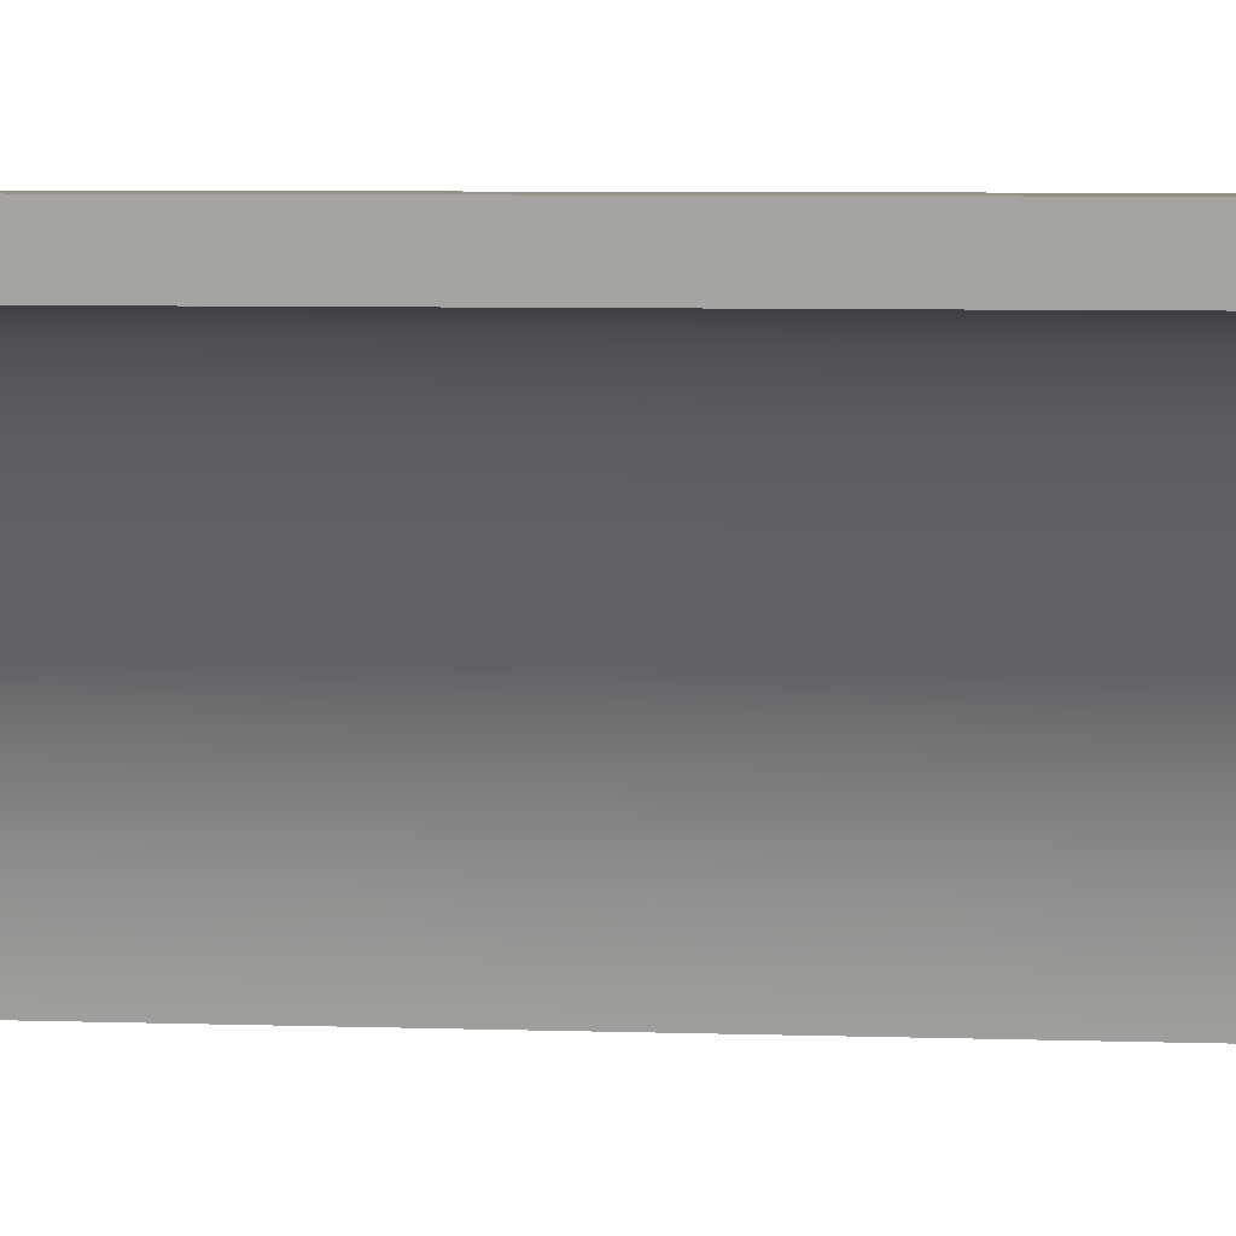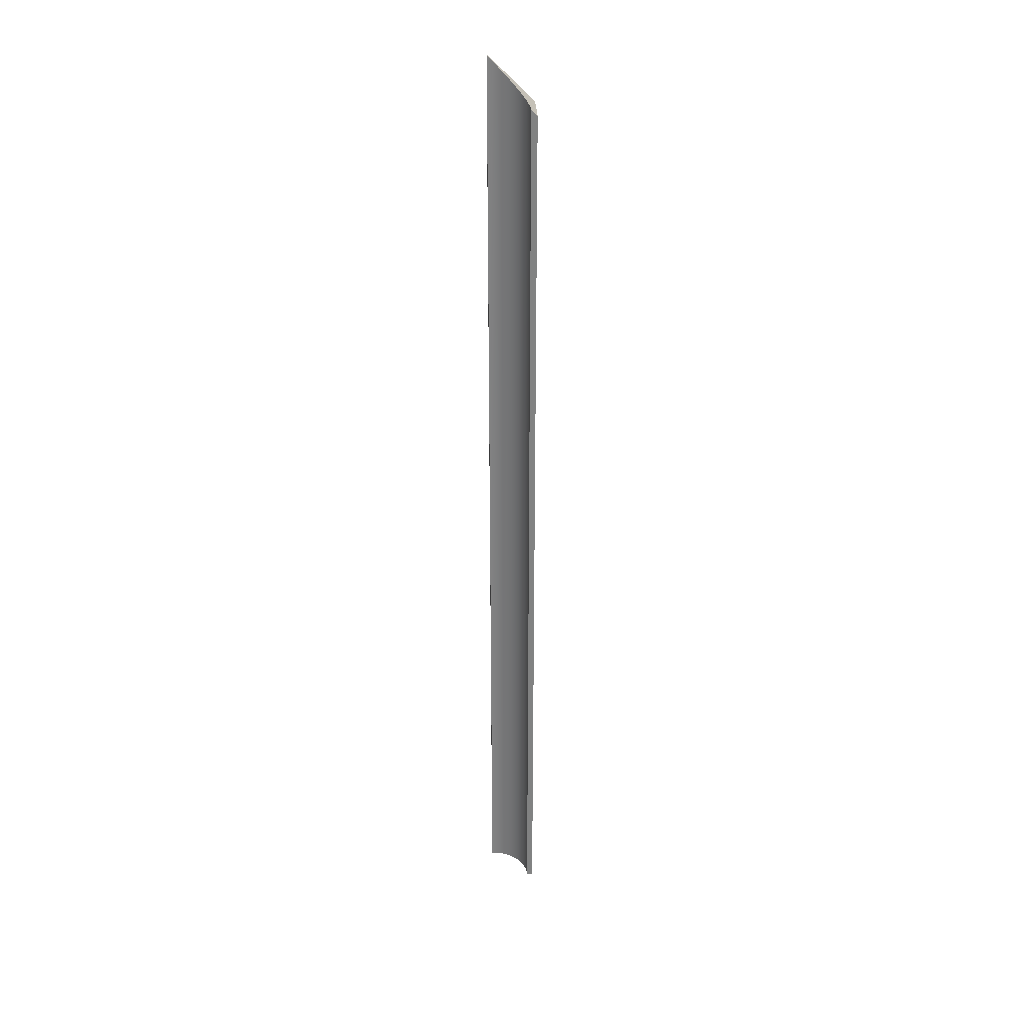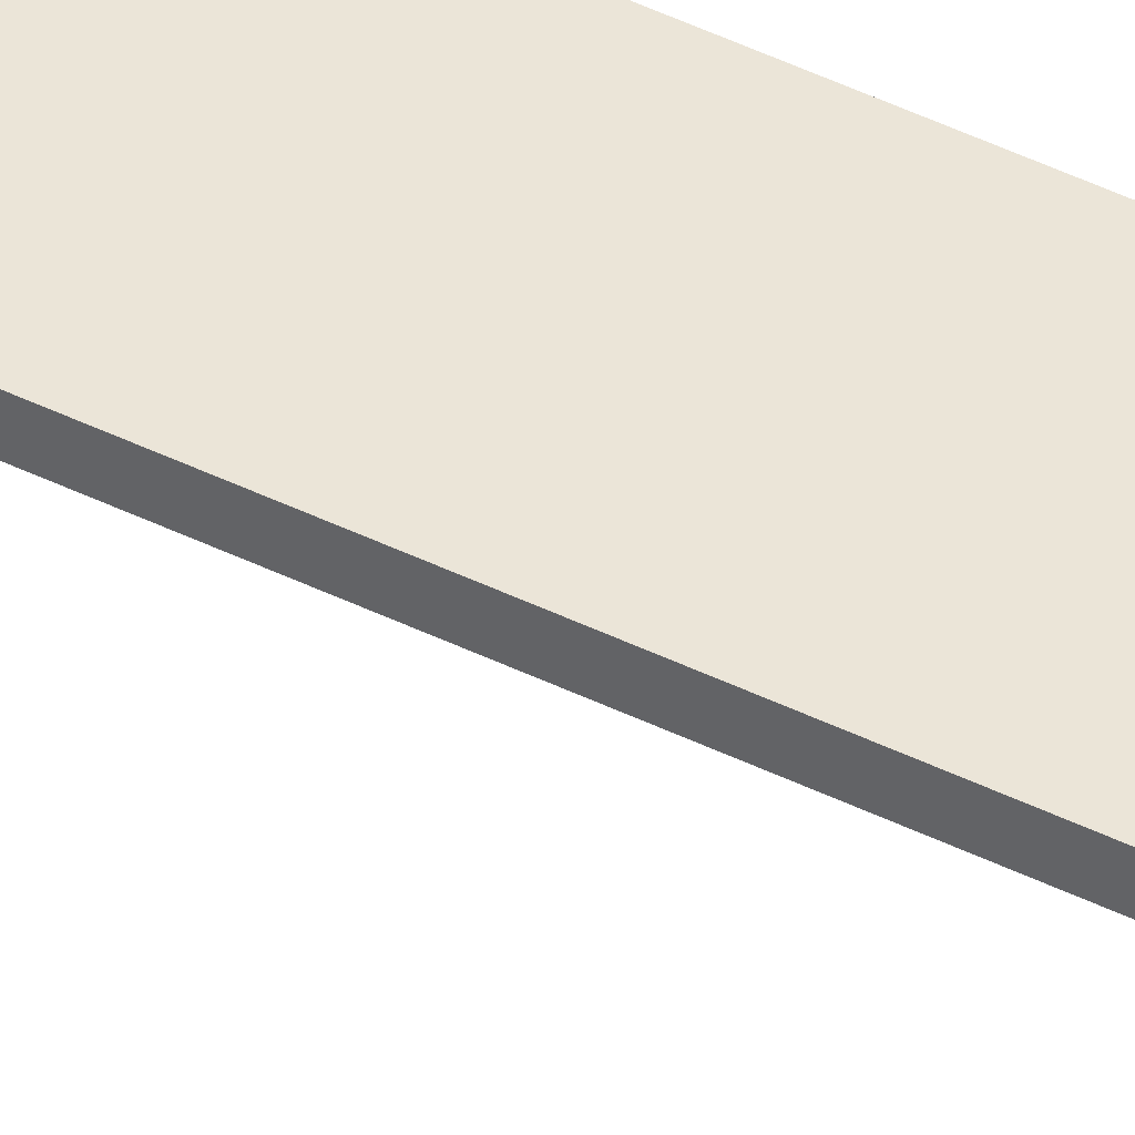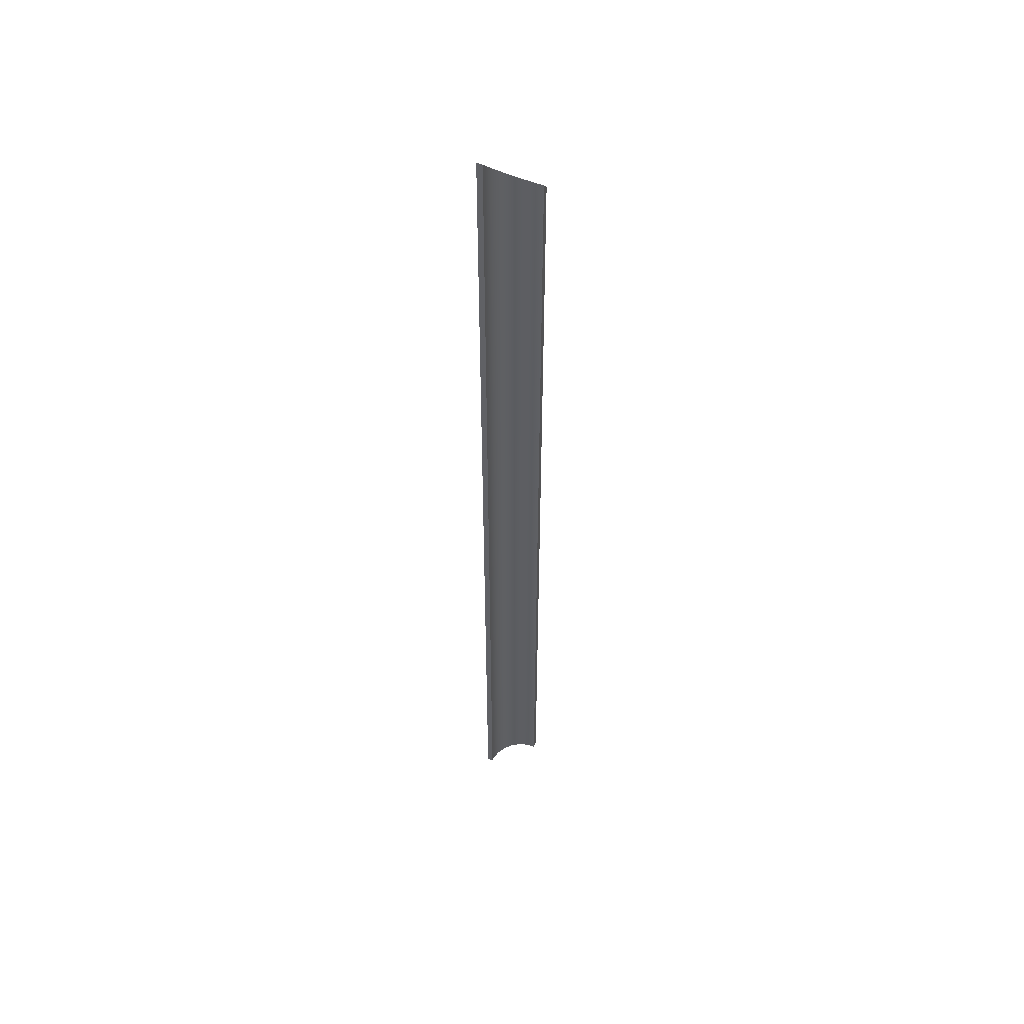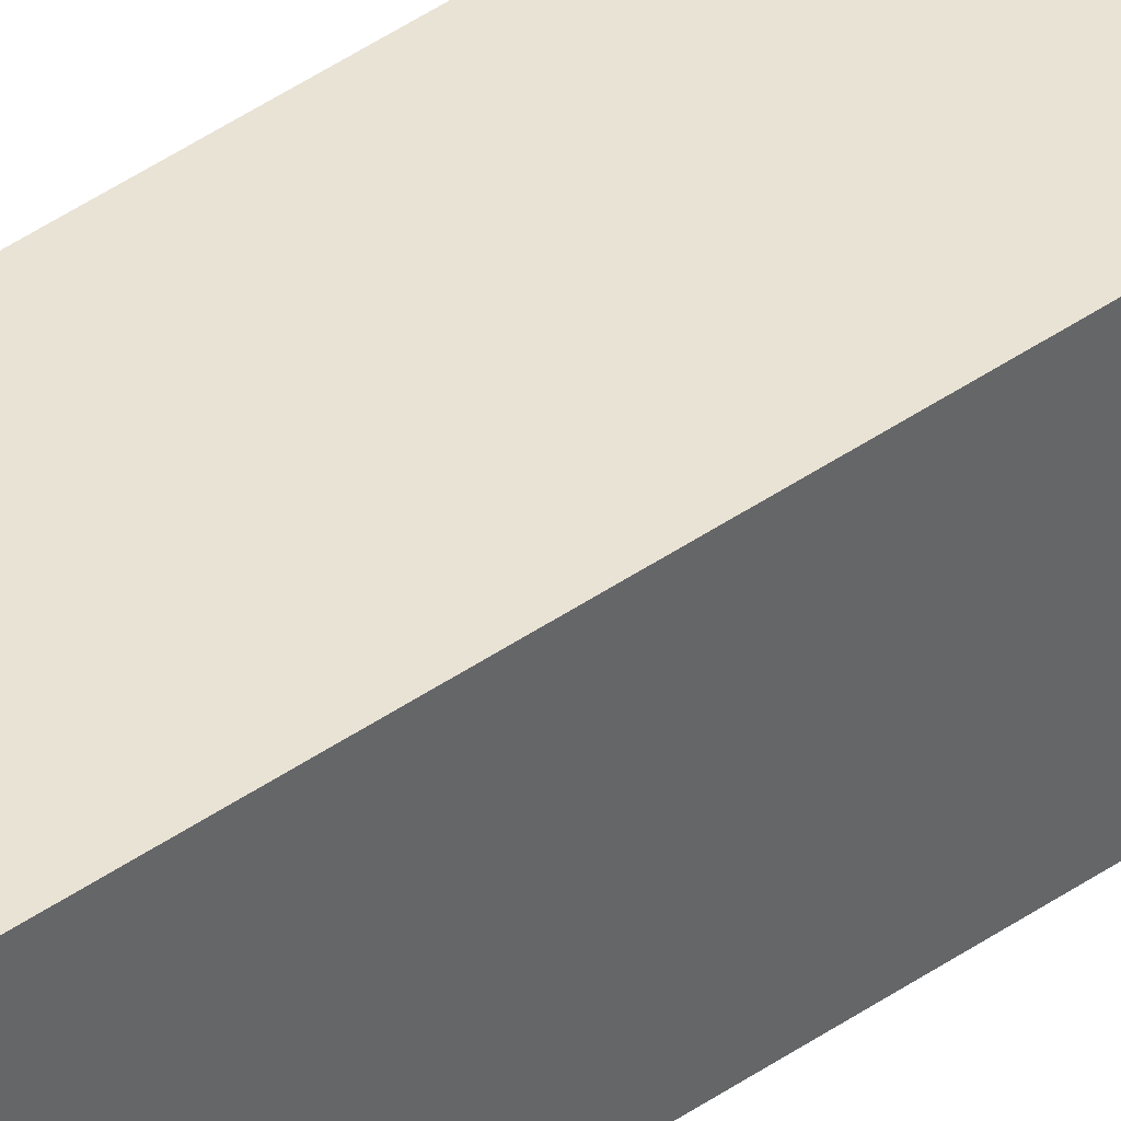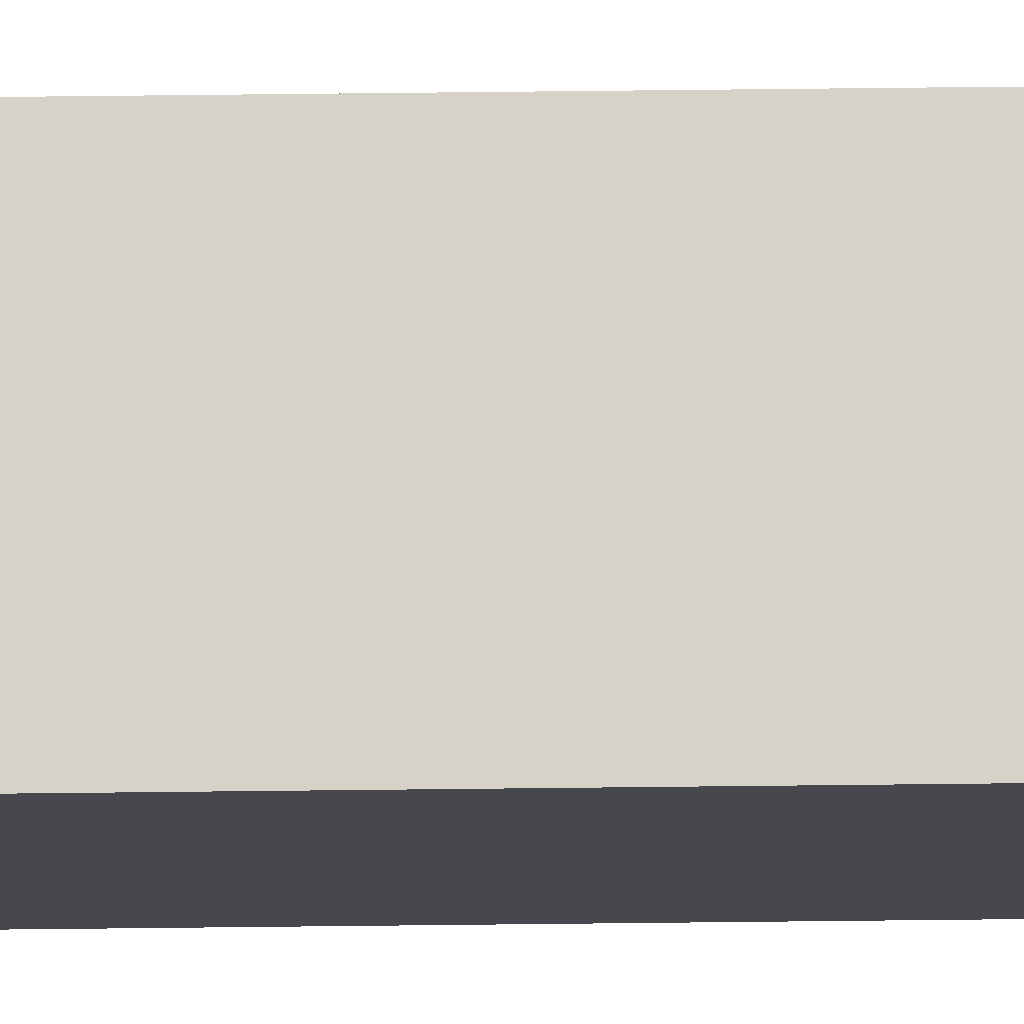
<metadata>
{"format":"obj","ext":"obj","renderer":"f3d","projection":"perspective","resolution":1024,"background":"white","views":[{"elev":0.9,"azim":-55.6,"up":"+Y"},{"elev":29.6,"azim":-2.4,"up":"+Z"},{"elev":45.9,"azim":-60.7,"up":"+Y"},{"elev":50.8,"azim":-66.0,"up":"+Z"},{"elev":42.3,"azim":49.8,"up":"+Y"},{"elev":78.2,"azim":89.4,"up":"+Y"}]}
</metadata>
<code>
o Component_20_1/Component_20/mesh21/mesh21-geometry#mesh21-geometry
v -0.7356 0.4751 -0.4618
v -0.7356 0.4751 0.2597
v -0.7382 0.4829 -0.4618
v -0.7352 0.4691 0.2593
v -0.7382 0.4829 0.2622
v -0.7305 0.4691 -0.4618
v -0.7352 0.4691 -0.4618
v -0.7305 0.5049 0.2546
v -0.7427 0.4897 -0.4618
v -0.7305 0.5049 -0.4618
v -0.7305 0.4691 0.2546
v -0.7427 0.4897 0.2668
v -0.7488 0.4951 0.2729
v -0.7488 0.4951 -0.4618
v -0.7664 0.5049 -0.4618
v -0.7562 0.4988 0.2802
v -0.7664 0.5049 0.2904
v -0.7562 0.4988 -0.4618
v -0.7642 0.5004 0.2882
v -0.7664 0.5003 0.2904
v -0.7642 0.5004 -0.4618
v -0.7664 0.5003 -0.4618
f 1 2 3
f 3 2 1
f 2 1 4
f 4 1 2
f 5 3 2
f 2 3 5
f 1 3 6
f 6 3 1
f 7 4 1
f 1 4 7
f 2 4 8
f 8 4 2
f 3 5 9
f 9 5 3
f 5 2 8
f 8 2 5
f 6 3 10
f 10 3 6
f 7 1 6
f 6 1 7
f 7 6 4
f 4 6 7
f 11 8 4
f 4 8 11
f 12 9 5
f 5 9 12
f 9 10 3
f 3 10 9
f 12 5 8
f 8 5 12
f 10 8 6
f 6 8 10
f 11 4 6
f 6 4 11
f 11 6 8
f 8 6 11
f 12 13 9
f 9 13 12
f 14 10 9
f 9 10 14
f 13 12 8
f 8 12 13
f 10 15 8
f 8 15 10
f 14 9 13
f 13 9 14
f 15 10 14
f 14 10 15
f 16 13 8
f 8 13 16
f 17 8 15
f 15 8 17
f 13 16 14
f 14 16 13
f 18 15 14
f 14 15 18
f 19 16 8
f 8 16 19
f 17 19 8
f 8 19 17
f 17 15 20
f 20 15 17
f 18 14 16
f 16 14 18
f 21 15 18
f 18 15 21
f 16 19 18
f 18 19 16
f 20 19 17
f 17 19 20
f 22 20 15
f 15 20 22
f 22 15 21
f 21 15 22
f 21 18 19
f 19 18 21
f 19 20 21
f 21 20 19
f 22 21 20
f 20 21 22

</code>
